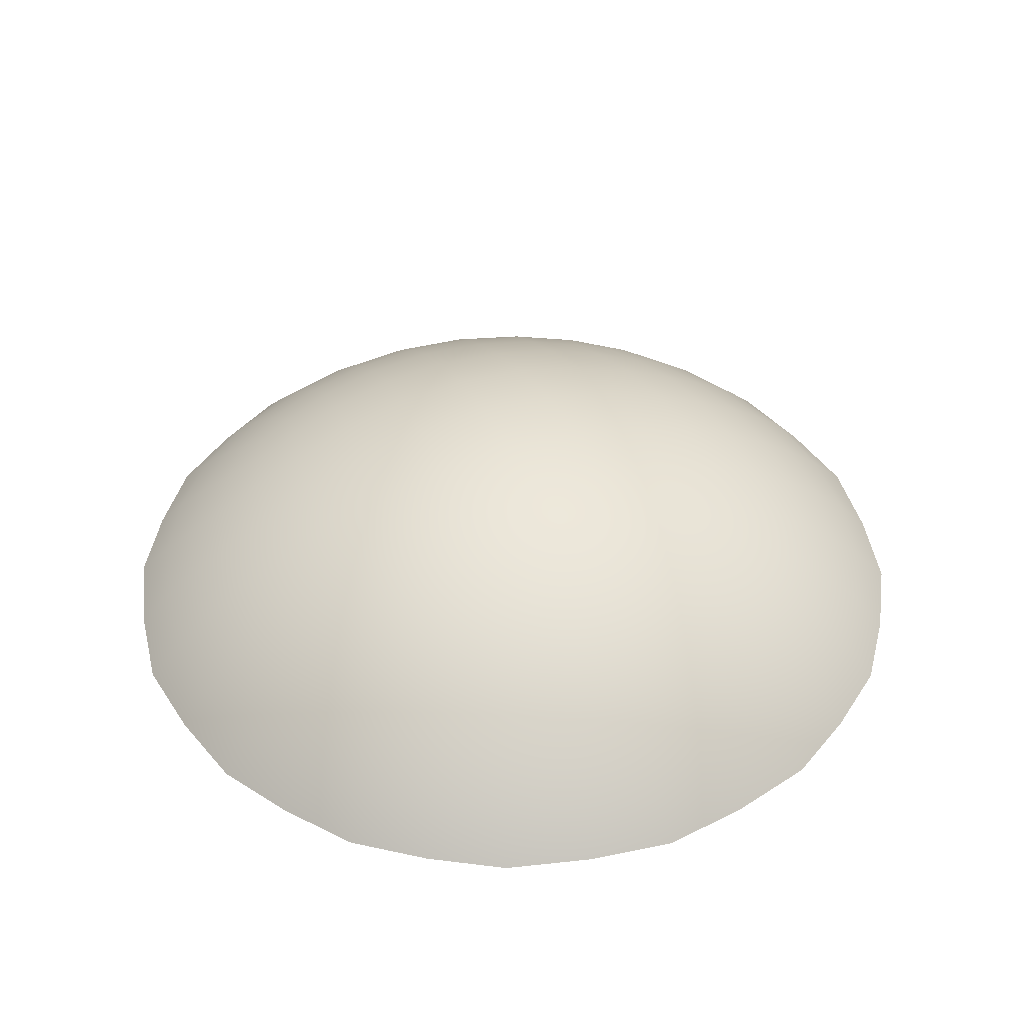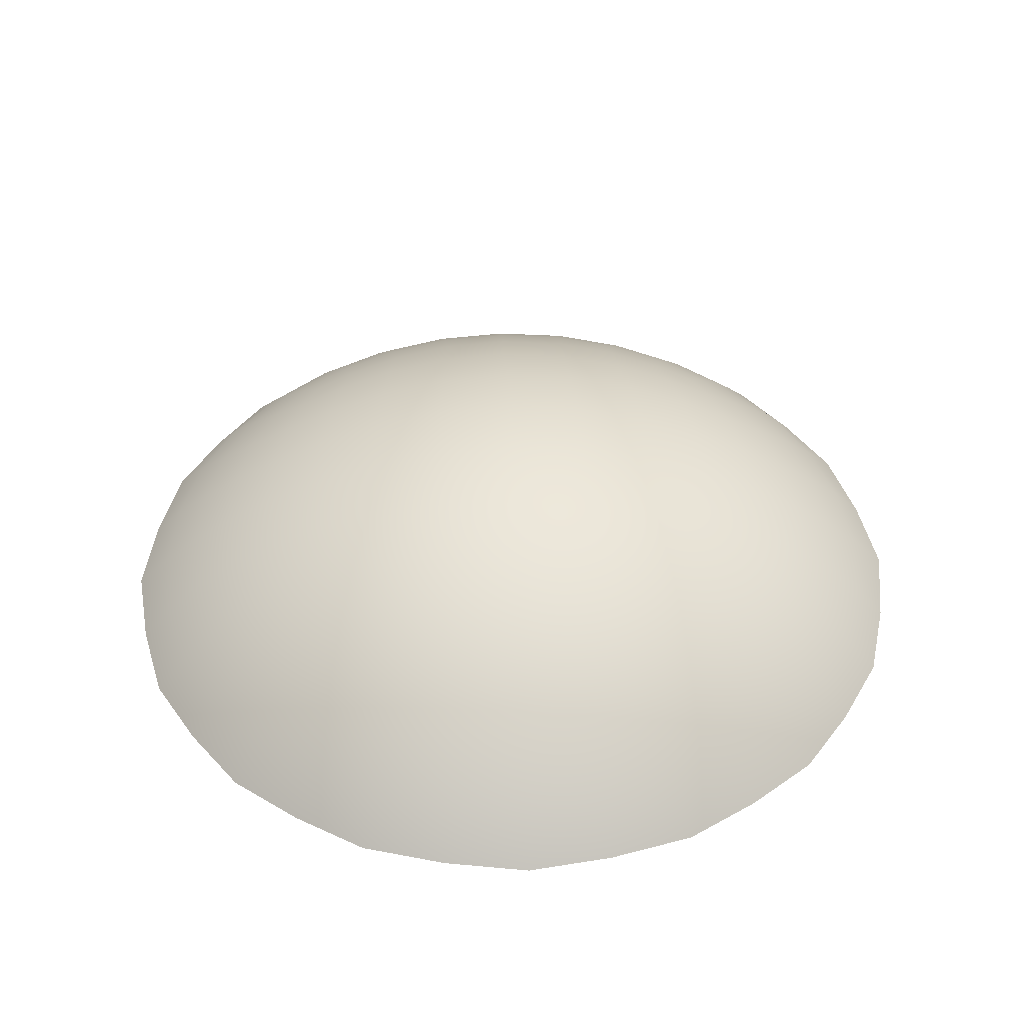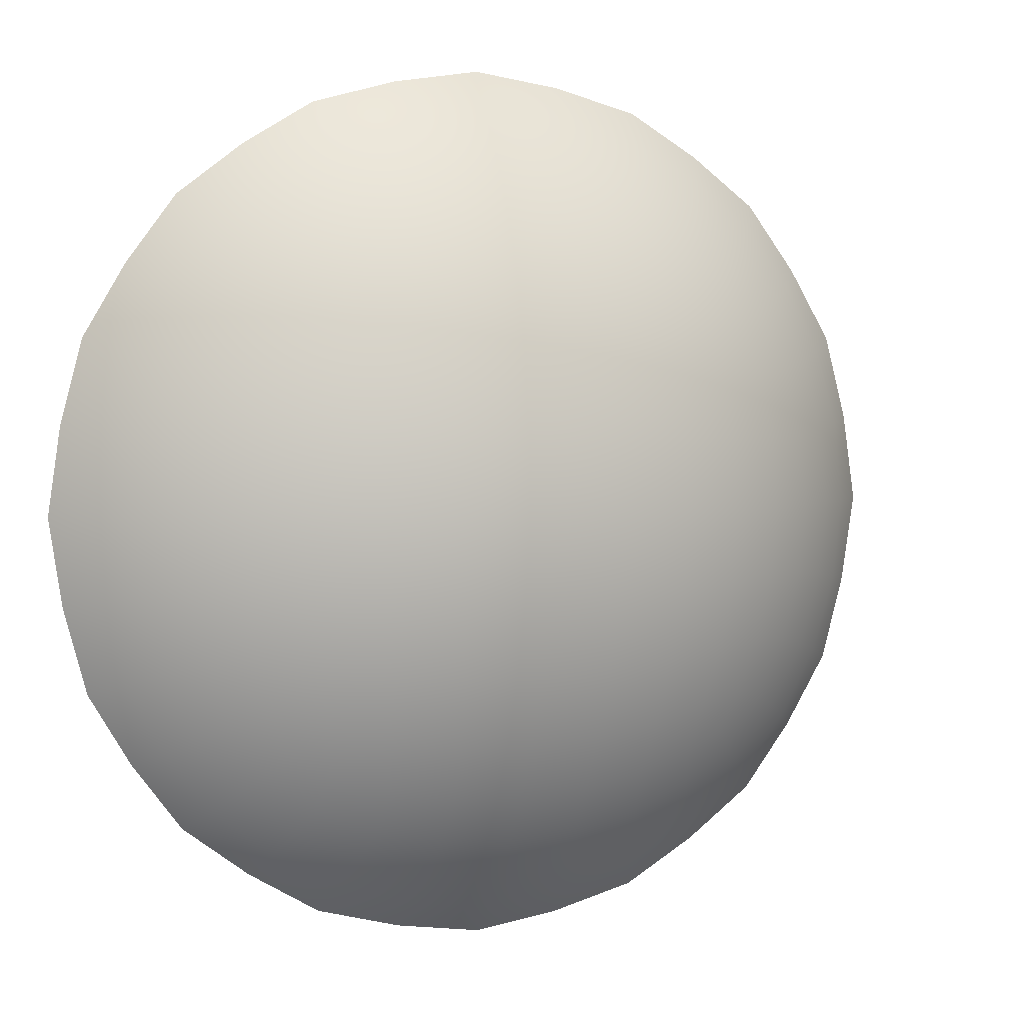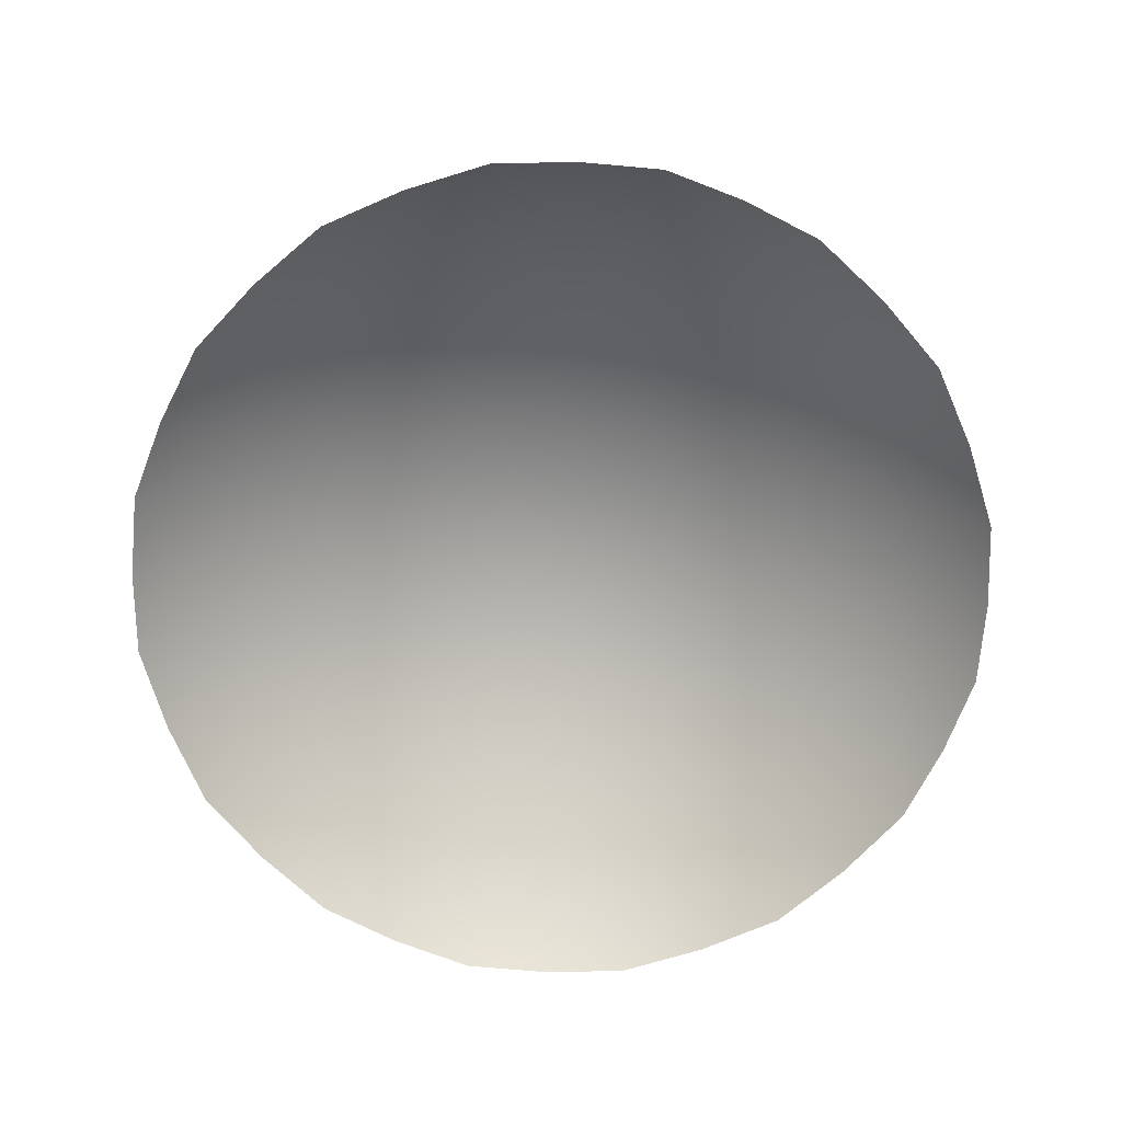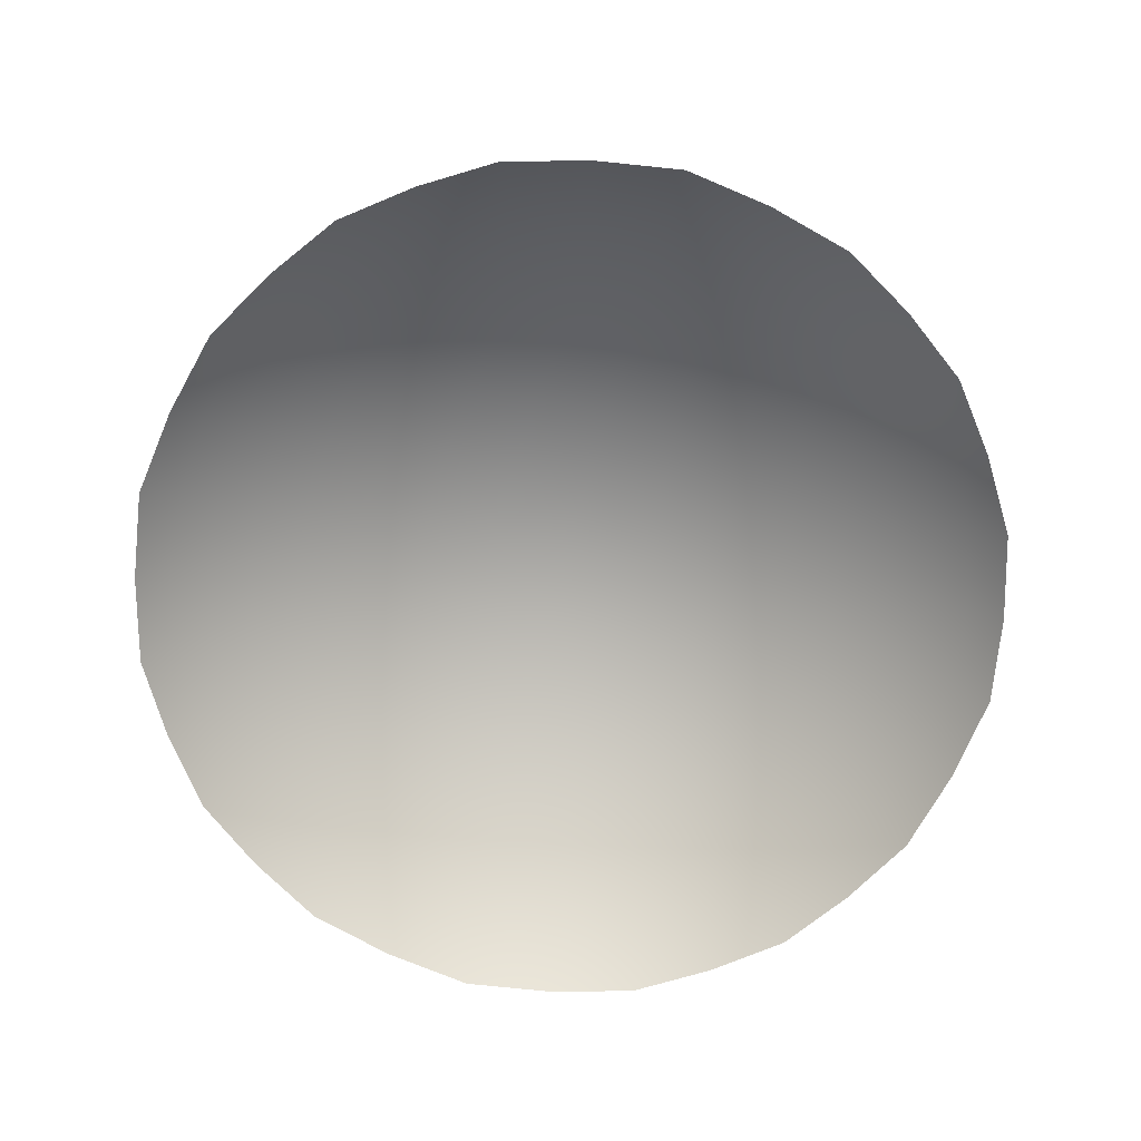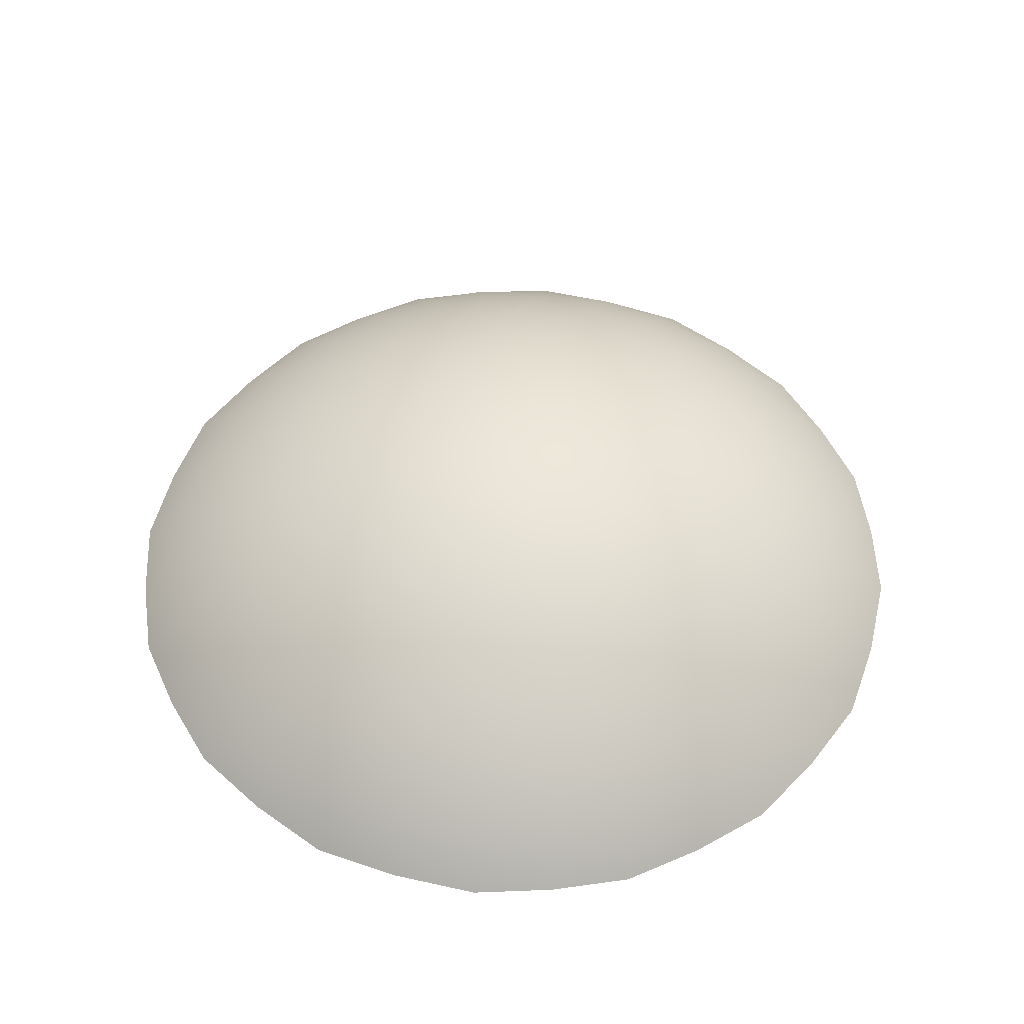
<metadata>
{"format":"obj","ext":"obj","renderer":"f3d","projection":"perspective","resolution":1024,"background":"white","views":[{"elev":42.9,"azim":157.6,"up":"+Z"},{"elev":43.6,"azim":177.7,"up":"+Z"},{"elev":3.9,"azim":-22.0,"up":"+Y"},{"elev":-71.4,"azim":31.9,"up":"+Z"},{"elev":-73.1,"azim":165.6,"up":"+Z"},{"elev":53.2,"azim":-151.5,"up":"+Z"}]}
</metadata>
<code>
g pm0386_11_Jewel00Skin
v -0.03282 1.205 0.1135
v -0.0408 1.2 0.11
v -0.03512 1.208 0.11
v -0.02762 1.213 0.11
v -0.03827 1.198 0.1135
v -0.04228 1.191 0.1136
v -0.0354 1.196 0.1165
v -0.04565 1.192 0.11
v -0.04818 1.183 0.11
v -0.02603 1.21 0.1137
v -0.01811 1.215 0.1138
v -0.02434 1.207 0.1167
v -0.01953 1.218 0.11
v -0.009892 1.221 0.11
v -0.03059 1.202 0.1164
v -0.02813 1.2 0.119
v -0.0448 1.182 0.1138
v -0.04566 1.173 0.1138
v -0.04102 1.181 0.117
v -0.04962 1.173 0.11
v -0.04813 1.163 0.11
v -0.03887 1.189 0.1167
v -0.03479 1.188 0.1198
v -0.03207 1.195 0.1192
v -0.02789 1.194 0.1217
v -0.04476 1.163 0.1138
v -0.04218 1.155 0.1136
v -0.041 1.164 0.117
v -0.04554 1.153 0.11
v -0.04072 1.145 0.11
v -0.04175 1.173 0.1171
v -0.03715 1.173 0.1205
v -0.03654 1.181 0.1203
v -0.03117 1.181 0.1235
v -0.02986 1.188 0.1227
v -0.02374 1.188 0.1254
v -0.03808 1.147 0.1135
v -0.03259 1.14 0.1134
v -0.03522 1.149 0.1164
v -0.03509 1.138 0.11
v -0.02754 1.132 0.11
v -0.03879 1.156 0.1167
v -0.03474 1.157 0.1198
v -0.03652 1.165 0.1203
v -0.03116 1.165 0.1235
v -0.03167 1.173 0.1237
v -0.02525 1.173 0.1268
v -0.02479 1.181 0.1264
v -0.01732 1.181 0.1288
v -0.03197 1.15 0.1191
v -0.02788 1.151 0.1216
v -0.02798 1.145 0.1188
v -0.02984 1.157 0.1227
v -0.02376 1.157 0.1253
v -0.0248 1.165 0.1264
v -0.01735 1.164 0.1288
v -0.01772 1.173 0.1293
v -0.009178 1.173 0.131
v -0.03031 1.142 0.1162
v -0.02407 1.137 0.1163
v -0.02579 1.135 0.1135
v -0.01791 1.13 0.1136
v -0.01937 1.127 0.11
v -0.009819 1.125 0.11
v -0.009173 1.128 0.1138
v -1.348e-05 1.127 0.1138
v -0.00858 1.132 0.117
v -3.324e-09 1.123 0.11
v 0.009819 1.125 0.11
v -0.01674 1.134 0.1167
v -0.01574 1.138 0.1197
v -0.02247 1.141 0.1191
v -0.02168 1.145 0.1216
v -0.02596 1.147 0.1207
v -0.0224 1.15 0.1237
v -0.01573 1.149 0.1253
v -0.01529 1.143 0.1226
v -0.007891 1.141 0.1234
v -0.008106 1.136 0.1202
v 1.244e-05 1.135 0.1204
v -0.01659 1.156 0.1274
v -0.00854 1.155 0.1288
v 7.17e-06 1.131 0.1171
v 0.00858 1.132 0.117
v -0.008146 1.148 0.1263
v 3.194e-05 1.147 0.1267
v -0.008987 1.164 0.1305
v -2.137e-05 1.163 0.131
v 2.162e-05 1.141 0.1237
v 0.007891 1.141 0.1234
v 0.008106 1.136 0.1202
v 0.01574 1.138 0.1197
v -3.143e-05 1.155 0.1292
v 0.00854 1.155 0.1288
v 0.008146 1.148 0.1263
v 0.01573 1.149 0.1253
v 0.01529 1.143 0.1226
v 0.02168 1.145 0.1216
v 0.01674 1.134 0.1167
v 0.01791 1.13 0.1136
v 0.02407 1.137 0.1163
v 0.02247 1.141 0.1191
v 0.02798 1.145 0.1188
v 0.009173 1.128 0.1138
v 0.01937 1.127 0.11
v 0.02754 1.132 0.11
v 0.02579 1.135 0.1135
v 0.03259 1.14 0.1134
v 0.03509 1.138 0.11
v 0.04072 1.145 0.11
v 0.03031 1.142 0.1162
v 0.03522 1.149 0.1164
v 0.03808 1.147 0.1135
v 0.04218 1.155 0.1136
v 0.04554 1.153 0.11
v 0.04813 1.163 0.11
v 0.04476 1.163 0.1138
v 0.04566 1.173 0.1138
v 0.041 1.164 0.117
v 0.04962 1.173 0.11
v 0.04818 1.183 0.11
v 0.03879 1.156 0.1167
v 0.03474 1.157 0.1198
v 0.03197 1.15 0.1191
v 0.02788 1.151 0.1216
v 0.02596 1.147 0.1207
v 0.0224 1.15 0.1237
v 0.02376 1.157 0.1253
v 0.02984 1.157 0.1227
v 0.03116 1.165 0.1235
v 0.03652 1.165 0.1203
v 0.03715 1.173 0.1205
v 0.01659 1.156 0.1274
v 0.01735 1.164 0.1288
v 0.04175 1.173 0.1171
v 0.04102 1.181 0.117
v 0.0248 1.165 0.1264
v 0.02525 1.173 0.1268
v 0.008987 1.164 0.1305
v 0.009178 1.173 0.131
v 0.03167 1.173 0.1237
v 0.03117 1.181 0.1235
v 0.0448 1.182 0.1138
v 0.04228 1.191 0.1136
v 0.04565 1.192 0.11
v 0.0408 1.2 0.11
v 4.523e-06 1.173 0.1317
v 2.105e-05 1.182 0.131
v 0.03654 1.181 0.1203
v 0.03479 1.188 0.1198
v 0.03887 1.189 0.1167
v 0.0354 1.196 0.1165
v 0.03827 1.198 0.1135
v 0.03282 1.205 0.1135
v 0.03512 1.208 0.11
v 0.02762 1.213 0.11
v -0.008964 1.182 0.1305
v -0.008509 1.19 0.1288
v -0.01655 1.189 0.1274
v -0.01571 1.196 0.1254
v -0.02241 1.195 0.1238
v -0.02171 1.2 0.1217
v -0.02603 1.198 0.1208
v -0.02262 1.204 0.1193
v -0.01587 1.207 0.12
v -0.01532 1.202 0.1227
v -0.007912 1.204 0.1235
v -0.008132 1.198 0.1264
v -3.023e-05 1.198 0.1267
v -0.01695 1.211 0.1171
v -0.008699 1.213 0.1174
v -3.05e-05 1.191 0.1293
v 0.008509 1.19 0.1288
v -0.008179 1.209 0.1205
v -1.758e-05 1.21 0.1207
v -0.009292 1.217 0.114
v -2.07e-05 1.218 0.1141
v 1.407e-08 1.222 0.11
v 0.009892 1.221 0.11
v -2.049e-05 1.204 0.1238
v 0.007912 1.204 0.1235
v -1.839e-05 1.214 0.1175
v 0.008699 1.213 0.1174
v 0.009292 1.217 0.114
v 0.01811 1.215 0.1138
v 0.01953 1.218 0.11
v 0.008132 1.198 0.1264
v 0.01571 1.196 0.1254
v 0.008179 1.209 0.1205
v 0.01587 1.207 0.12
v 0.02603 1.21 0.1137
v 0.02434 1.207 0.1167
v 0.01695 1.211 0.1171
v 0.01532 1.202 0.1227
v 0.02171 1.2 0.1217
v 0.03059 1.202 0.1164
v 0.02813 1.2 0.119
v 0.02262 1.204 0.1193
v 0.03207 1.195 0.1192
v 0.02789 1.194 0.1217
v 0.02603 1.198 0.1208
v 0.02241 1.195 0.1238
v 0.02374 1.188 0.1254
v 0.02986 1.188 0.1227
v 0.01655 1.189 0.1274
v 0.01732 1.181 0.1288
v 0.02479 1.181 0.1264
v 0.008964 1.182 0.1305
v 0.01772 1.173 0.1293
g pm0386_11_Jewel00Skin_0
f 3 2 1
f 3 1 4
f 2 5 1
f 6 5 2
f 1 5 7
f 7 5 6
f 8 6 2
f 8 9 6
f 1 10 4
f 4 10 11
f 12 10 1
f 11 10 12
f 13 4 11
f 13 11 14
f 15 1 7
f 15 12 1
f 15 7 16
f 15 16 12
f 9 17 6
f 18 17 9
f 6 17 19
f 19 17 18
f 20 18 9
f 20 21 18
f 22 7 6
f 22 6 19
f 22 23 7
f 22 19 23
f 7 24 16
f 23 24 7
f 16 24 25
f 25 24 23
f 21 26 18
f 27 26 21
f 18 26 28
f 28 26 27
f 29 27 21
f 29 30 27
f 31 19 18
f 31 18 28
f 31 32 19
f 31 28 32
f 19 33 23
f 32 33 19
f 23 33 34
f 34 33 32
f 35 25 23
f 35 23 34
f 35 36 25
f 35 34 36
f 30 37 27
f 38 37 30
f 27 37 39
f 39 37 38
f 40 38 30
f 40 41 38
f 42 27 39
f 42 39 43
f 42 28 27
f 42 43 28
f 43 44 28
f 45 44 43
f 28 44 32
f 32 44 45
f 46 34 32
f 46 32 45
f 46 47 34
f 46 45 47
f 47 48 34
f 49 48 47
f 34 48 36
f 36 48 49
f 39 50 43
f 43 50 51
f 52 50 39
f 51 50 52
f 53 45 43
f 53 43 51
f 53 54 45
f 53 51 54
f 45 55 47
f 54 55 45
f 47 55 56
f 56 55 54
f 57 49 47
f 57 47 56
f 57 58 49
f 57 56 58
f 59 52 39
f 59 60 52
f 59 39 38
f 59 38 60
f 38 61 60
f 60 61 62
f 41 61 38
f 62 61 41
f 63 62 41
f 63 64 62
f 64 65 62
f 66 65 64
f 62 65 67
f 67 65 66
f 68 66 64
f 68 69 66
f 70 60 62
f 70 62 67
f 70 71 60
f 70 67 71
f 71 72 60
f 73 72 71
f 60 72 52
f 52 72 73
f 74 52 73
f 74 51 52
f 74 73 51
f 73 75 51
f 76 75 73
f 51 75 54
f 54 75 76
f 77 73 71
f 77 76 73
f 77 71 78
f 77 78 76
f 67 79 71
f 71 79 78
f 80 79 67
f 78 79 80
f 81 54 76
f 81 76 82
f 81 56 54
f 81 82 56
f 83 80 67
f 83 84 80
f 83 67 66
f 83 66 84
f 78 85 76
f 76 85 82
f 86 85 78
f 82 85 86
f 82 87 56
f 88 87 82
f 56 87 58
f 58 87 88
f 89 78 80
f 89 86 78
f 89 80 90
f 89 90 86
f 84 91 80
f 80 91 90
f 92 91 84
f 90 91 92
f 93 82 86
f 93 88 82
f 93 86 94
f 93 94 88
f 90 95 86
f 86 95 94
f 96 95 90
f 94 95 96
f 97 90 92
f 97 96 90
f 97 92 98
f 97 98 96
f 99 92 84
f 99 84 100
f 99 101 92
f 99 100 101
f 92 102 98
f 101 102 92
f 98 102 103
f 103 102 101
f 84 104 100
f 66 104 84
f 69 104 66
f 100 104 69
f 105 100 69
f 105 106 100
f 106 107 100
f 100 107 101
f 108 107 106
f 101 107 108
f 109 108 106
f 109 110 108
f 111 103 101
f 111 101 108
f 111 108 112
f 111 112 103
f 110 113 108
f 108 113 112
f 114 113 110
f 112 113 114
f 115 114 110
f 115 116 114
f 116 117 114
f 118 117 116
f 114 117 119
f 119 117 118
f 120 118 116
f 120 121 118
f 122 112 114
f 122 114 119
f 122 123 112
f 122 119 123
f 112 124 103
f 123 124 112
f 103 124 125
f 125 124 123
f 126 103 125
f 126 98 103
f 126 125 98
f 125 127 98
f 128 127 125
f 98 127 96
f 96 127 128
f 129 125 123
f 129 128 125
f 129 123 130
f 129 130 128
f 119 131 123
f 123 131 130
f 132 131 119
f 130 131 132
f 133 96 128
f 133 128 134
f 133 94 96
f 133 134 94
f 135 132 119
f 135 136 132
f 135 119 118
f 135 118 136
f 130 137 128
f 128 137 134
f 138 137 130
f 134 137 138
f 134 139 94
f 140 139 134
f 94 139 88
f 88 139 140
f 141 130 132
f 141 138 130
f 141 132 142
f 141 142 138
f 118 143 136
f 136 143 144
f 121 143 118
f 144 143 121
f 145 144 121
f 145 146 144
f 147 88 140
f 147 140 148
f 147 58 88
f 147 148 58
f 132 149 142
f 136 149 132
f 150 149 136
f 142 149 150
f 151 136 144
f 151 150 136
f 151 144 152
f 151 152 150
f 146 153 144
f 144 153 152
f 154 153 146
f 152 153 154
f 155 154 146
f 155 156 154
f 148 157 58
f 158 157 148
f 58 157 49
f 49 157 158
f 159 49 158
f 159 158 160
f 159 36 49
f 159 160 36
f 160 161 36
f 162 161 160
f 36 161 25
f 25 161 162
f 163 25 162
f 163 16 25
f 163 162 16
f 162 164 16
f 165 164 162
f 16 164 12
f 12 164 165
f 166 162 160
f 166 165 162
f 166 160 167
f 166 167 165
f 158 168 160
f 160 168 167
f 169 168 158
f 167 168 169
f 170 12 165
f 170 165 171
f 170 11 12
f 170 171 11
f 172 169 158
f 172 173 169
f 172 158 148
f 172 148 173
f 167 174 165
f 165 174 171
f 175 174 167
f 171 174 175
f 171 176 11
f 177 176 171
f 11 176 14
f 14 176 177
f 178 14 177
f 178 177 179
f 180 167 169
f 180 175 167
f 180 169 181
f 180 181 175
f 182 177 171
f 182 171 175
f 182 183 177
f 182 175 183
f 177 184 179
f 183 184 177
f 179 184 185
f 185 184 183
f 186 179 185
f 186 185 156
f 169 187 181
f 181 187 188
f 173 187 169
f 188 187 173
f 181 189 175
f 175 189 183
f 190 189 181
f 183 189 190
f 185 191 156
f 192 191 185
f 156 191 154
f 154 191 192
f 193 185 183
f 193 183 190
f 193 192 185
f 193 190 192
f 194 181 188
f 194 190 181
f 194 195 190
f 194 188 195
f 196 154 192
f 196 192 197
f 196 152 154
f 196 197 152
f 190 198 192
f 195 198 190
f 192 198 197
f 197 198 195
f 197 199 152
f 200 199 197
f 152 199 150
f 150 199 200
f 201 197 195
f 201 200 197
f 201 195 200
f 188 202 195
f 195 202 200
f 203 202 188
f 200 202 203
f 204 150 200
f 204 200 203
f 204 142 150
f 204 203 142
f 205 203 188
f 205 206 203
f 205 188 173
f 205 173 206
f 203 207 142
f 206 207 203
f 142 207 138
f 138 207 206
f 173 208 206
f 148 208 173
f 140 208 148
f 206 208 140
f 209 138 206
f 209 206 140
f 209 134 138
f 209 140 134

</code>
